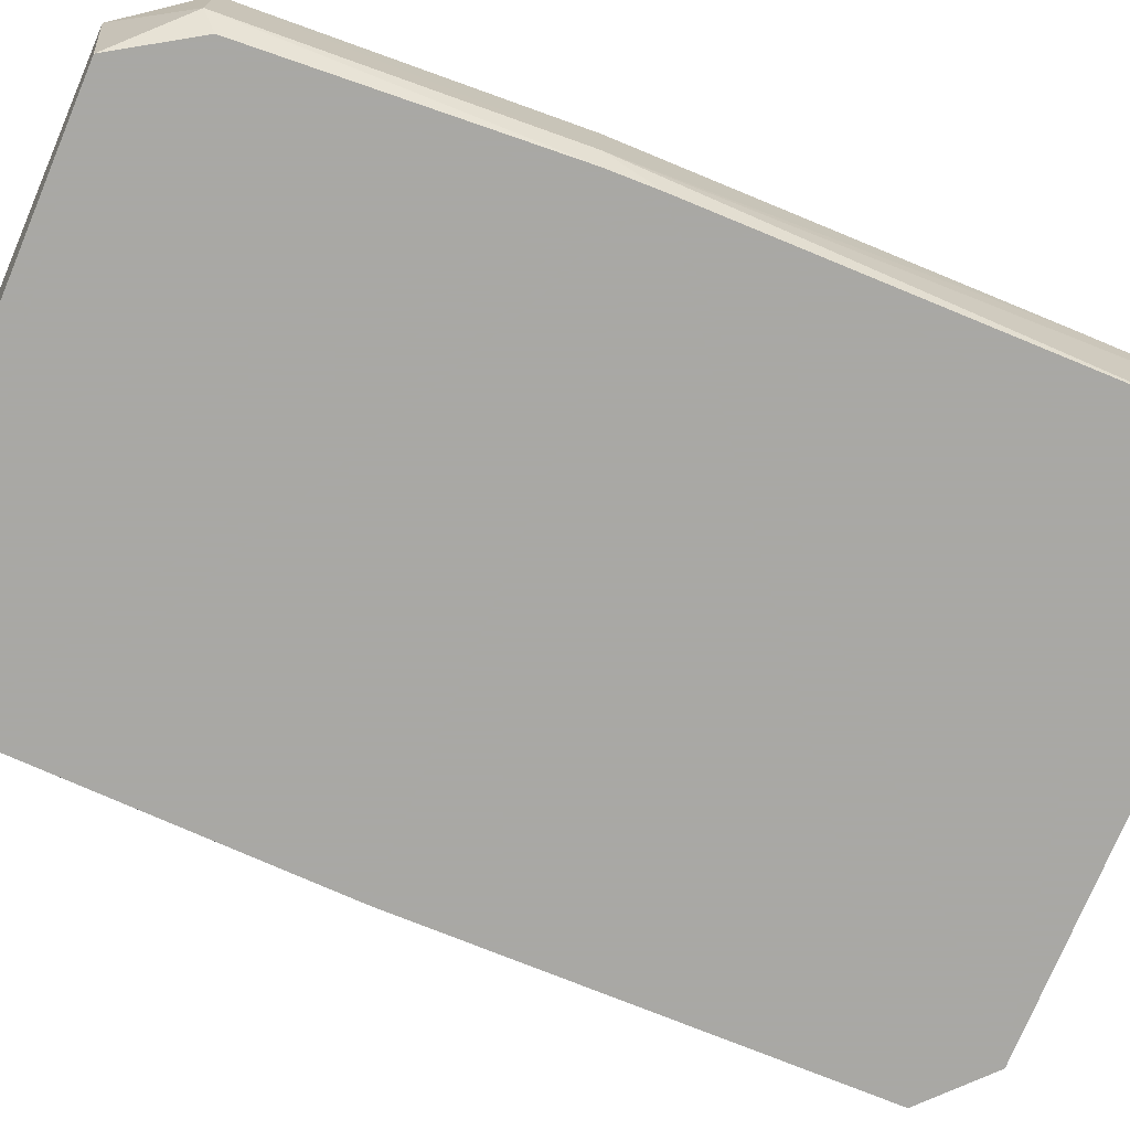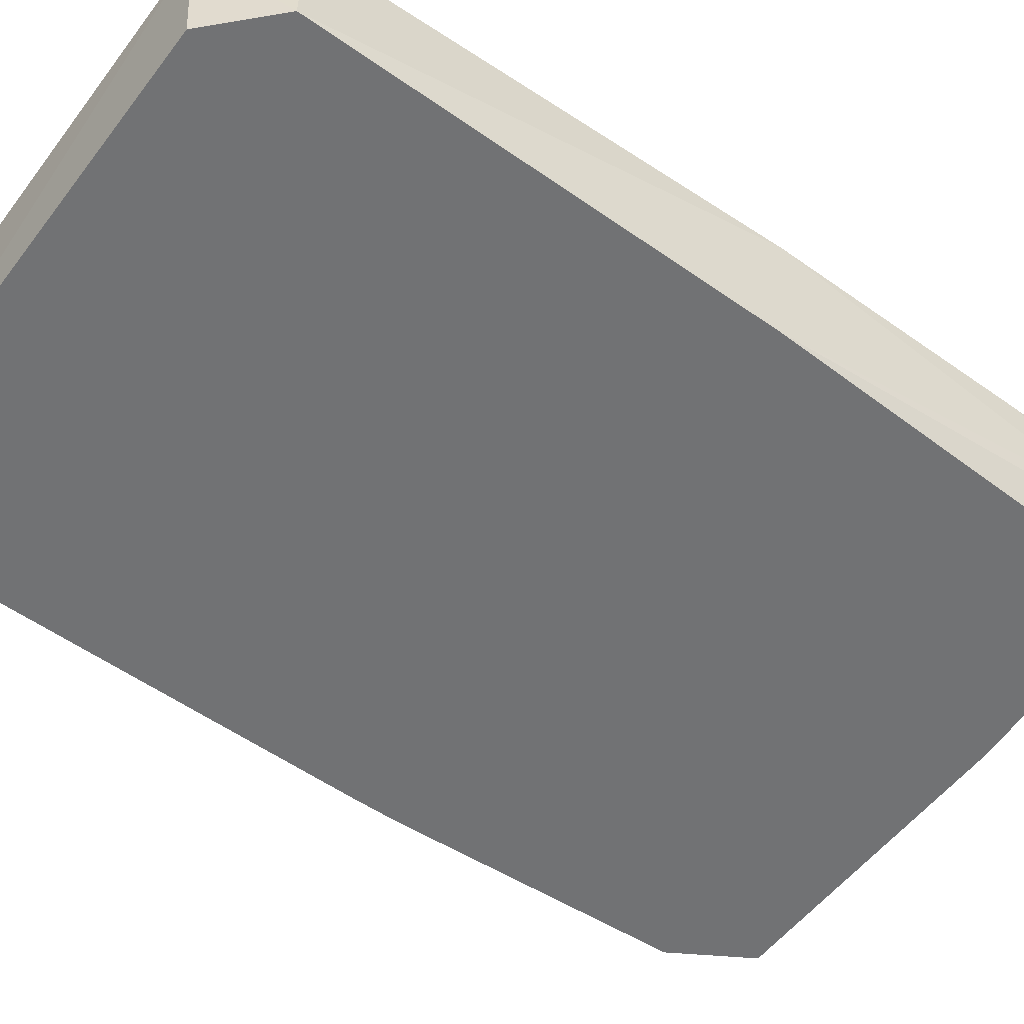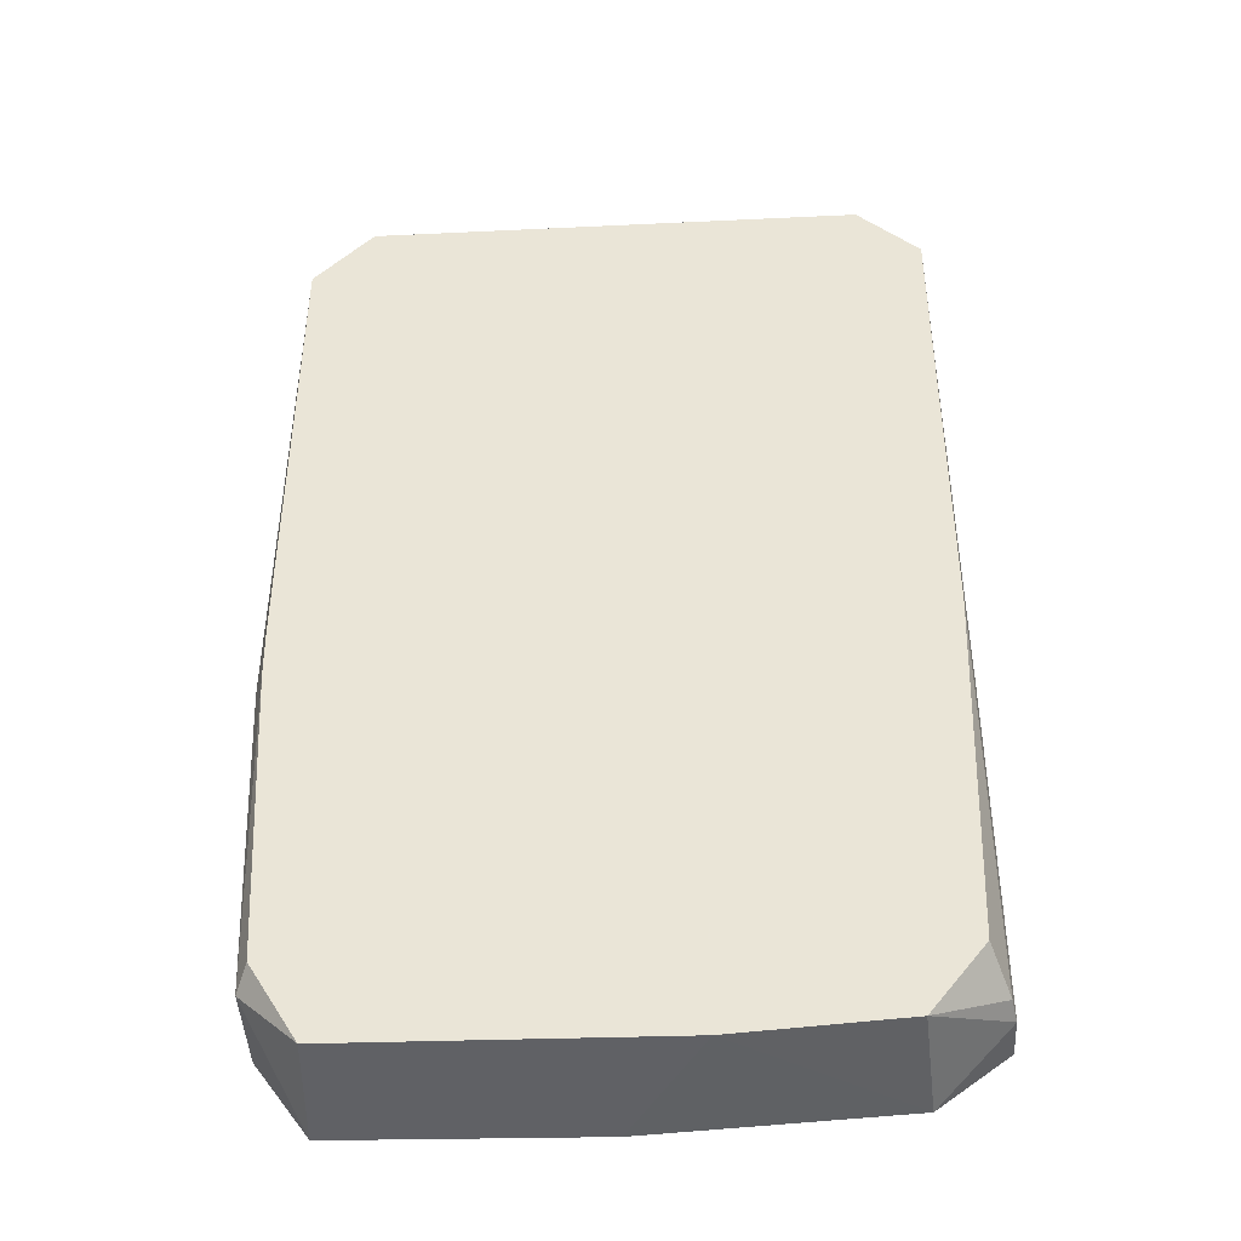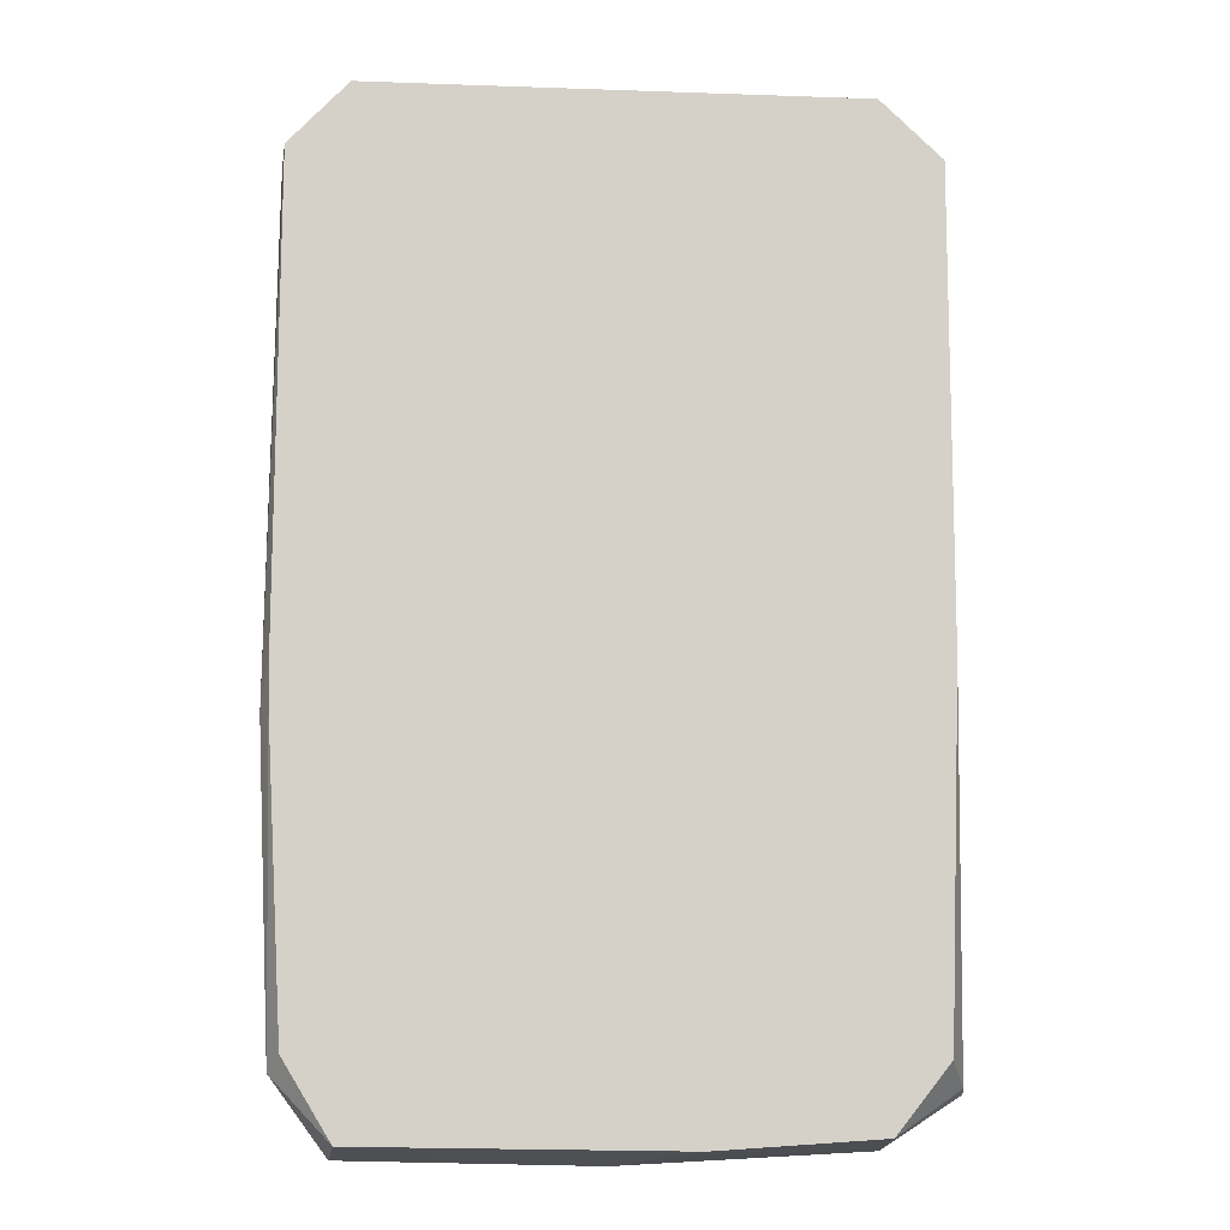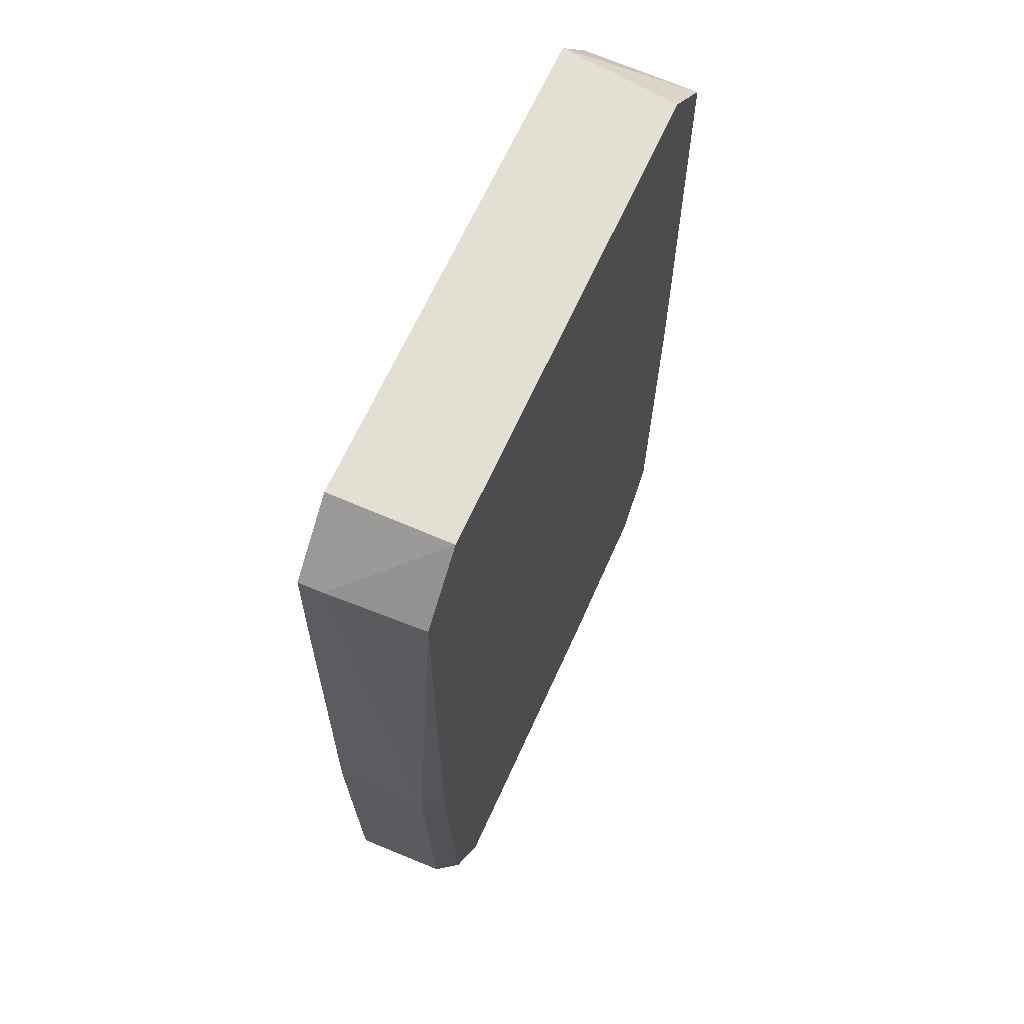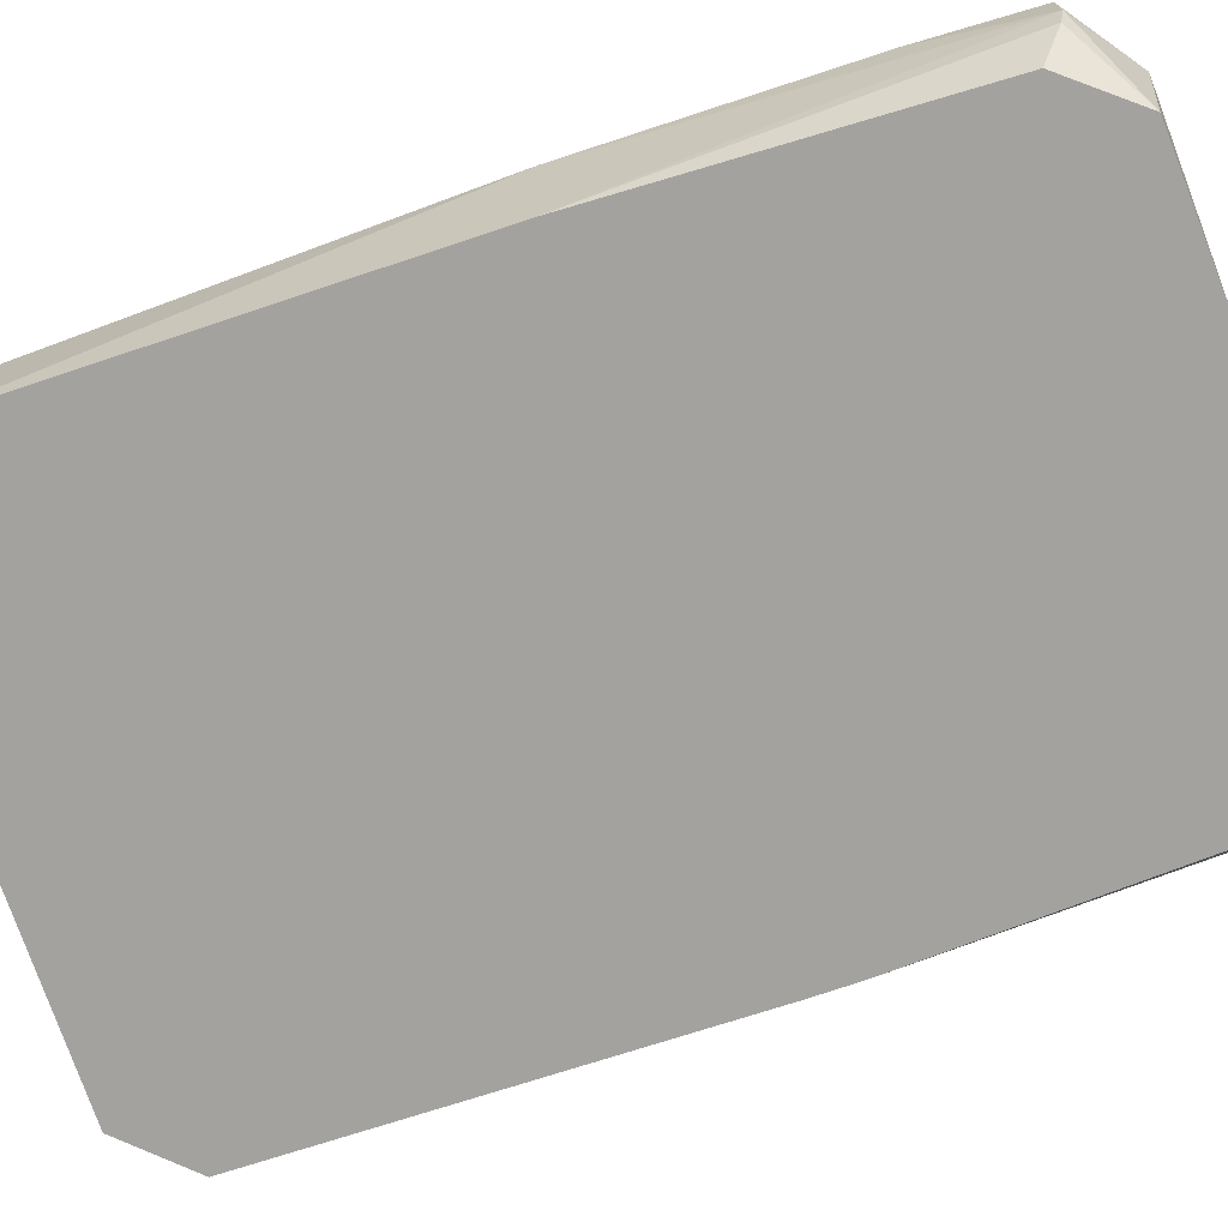
<metadata>
{"format":"obj","ext":"obj","renderer":"f3d","projection":"perspective","resolution":1024,"background":"white","views":[{"elev":-75.0,"azim":67.9,"up":"+Z"},{"elev":-55.5,"azim":-126.4,"up":"+Z"},{"elev":-41.5,"azim":-176.4,"up":"+Y"},{"elev":-10.4,"azim":175.8,"up":"+Y"},{"elev":65.6,"azim":114.2,"up":"+Y"},{"elev":-72.6,"azim":-71.6,"up":"+Z"}]}
</metadata>
<code>
v 0.1204 0.1648 -0.007837
v 0.09724 0.1891 -0.007837
v -0.09382 0.1879 -0.007837
v -0.1178 0.1651 -0.007837
v -0.1179 -0.01788 -0.007837
v -0.1132 -0.1567 -0.007837
v -0.09229 -0.1829 -0.007837
v -0.05905 -0.185 -0.007837
v -0.02838 -0.1871 -0.007837
v 0.09627 -0.1852 -0.007837
v 0.1147 -0.1549 -0.007837
v 0.1211 -0.03785 -0.007837
v 0.1213 -0.01797 -0.007837
v 0.09764 0.1899 0.001458
v -0.1178 0.1651 0.001458
v 0.0969 -0.1864 0.001458
v 0.1193 -0.1612 0.001458
v 0.1225 -0.08696 0.001458
v 0.1246 -0.039 0.001458
v 0.09804 0.1907 0.01075
v -0.1178 0.1651 0.01075
v -0.1202 -0.1663 0.01075
v 0.09751 -0.1876 0.01075
v 0.1247 -0.03905 0.01075
v -0.1218 -0.1686 0.02005
v 0.1235 0.169 0.02934
v 0.1243 0.124 0.03864
v 0.1238 0.1695 0.03864
v 0.09922 0.193 0.03864
v -0.09625 0.1927 0.03864
v -0.1179 0.1652 0.03864
v -0.124 -0.01884 0.03864
v -0.1235 -0.1239 0.03864
v -0.1218 -0.1686 0.03864
v -0.09509 -0.1884 0.03864
v 0.001407 -0.1934 0.03864
v 0.09936 -0.1912 0.03864
v 0.1201 -0.1623 0.03864
v 0.1252 -0.03921 0.03864
f 3 30 2
f 29 28 26
f 28 27 26
f 7 35 25
f 4 30 3
f 4 15 30
f 32 15 4
f 4 25 32
f 5 25 4
f 14 26 2
f 14 2 30
f 2 26 1
f 34 25 35
f 11 17 10
f 19 26 27
f 19 1 26
f 8 35 7
f 8 9 35
f 32 31 21
f 21 15 32
f 21 31 30
f 30 15 21
f 20 30 29
f 20 14 30
f 29 26 20
f 26 14 20
f 32 25 33
f 25 34 33
f 22 6 7
f 7 25 22
f 5 6 22
f 22 25 5
f 17 11 12
f 38 37 17
f 10 17 16
f 19 12 13
f 1 19 13
f 39 38 24
f 24 38 19
f 24 27 39
f 24 19 27
f 18 38 17
f 19 38 18
f 17 12 18
f 18 12 19
f 17 37 23
f 23 16 17
f 36 9 10
f 10 16 36
f 16 23 36
f 36 23 37
f 35 9 36
f 7 6 13
f 13 4 3
f 3 2 13
f 13 8 7
f 10 9 13
f 5 4 13
f 2 1 13
f 13 6 5
f 13 11 10
f 9 8 13
f 13 12 11
f 36 31 32
f 39 27 36
f 36 28 29
f 29 30 36
f 32 33 36
f 36 27 28
f 30 31 36
f 36 34 35
f 36 38 39
f 36 33 34
f 37 38 36

</code>
